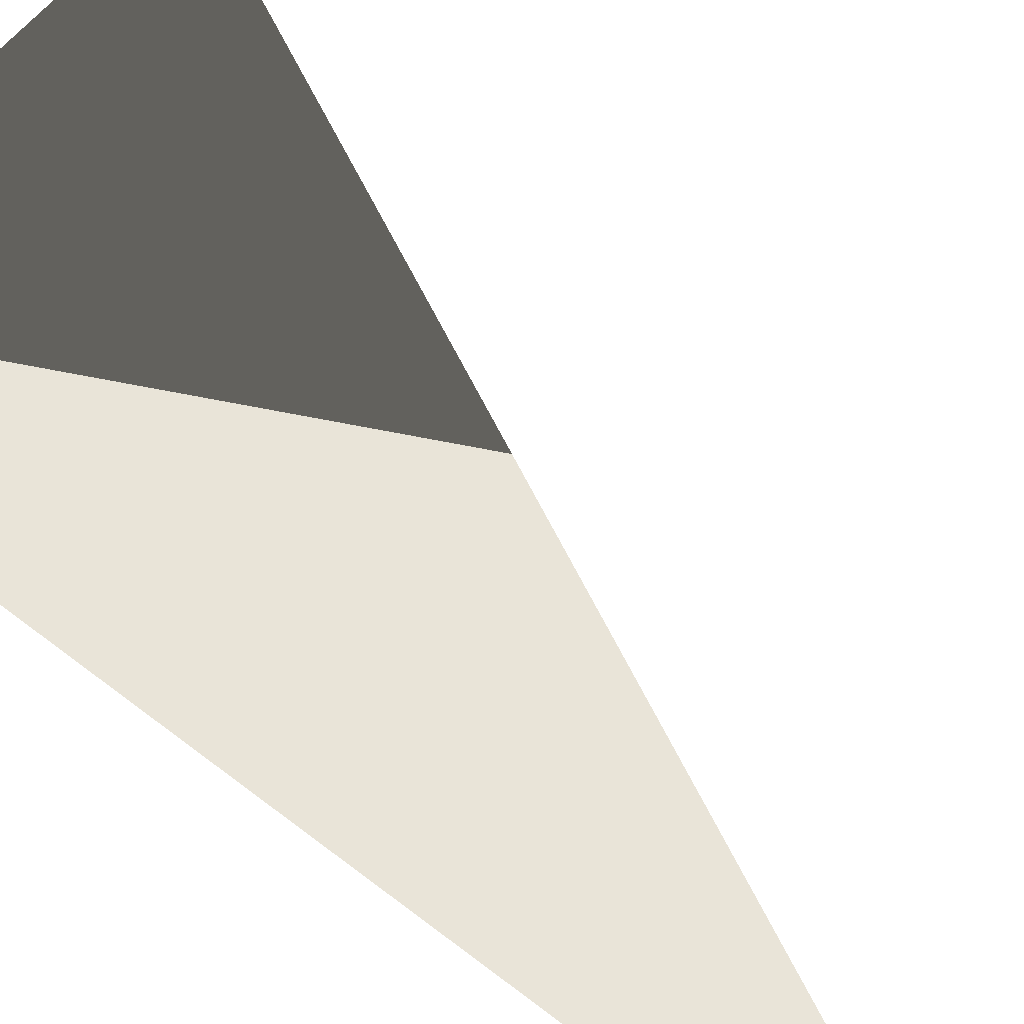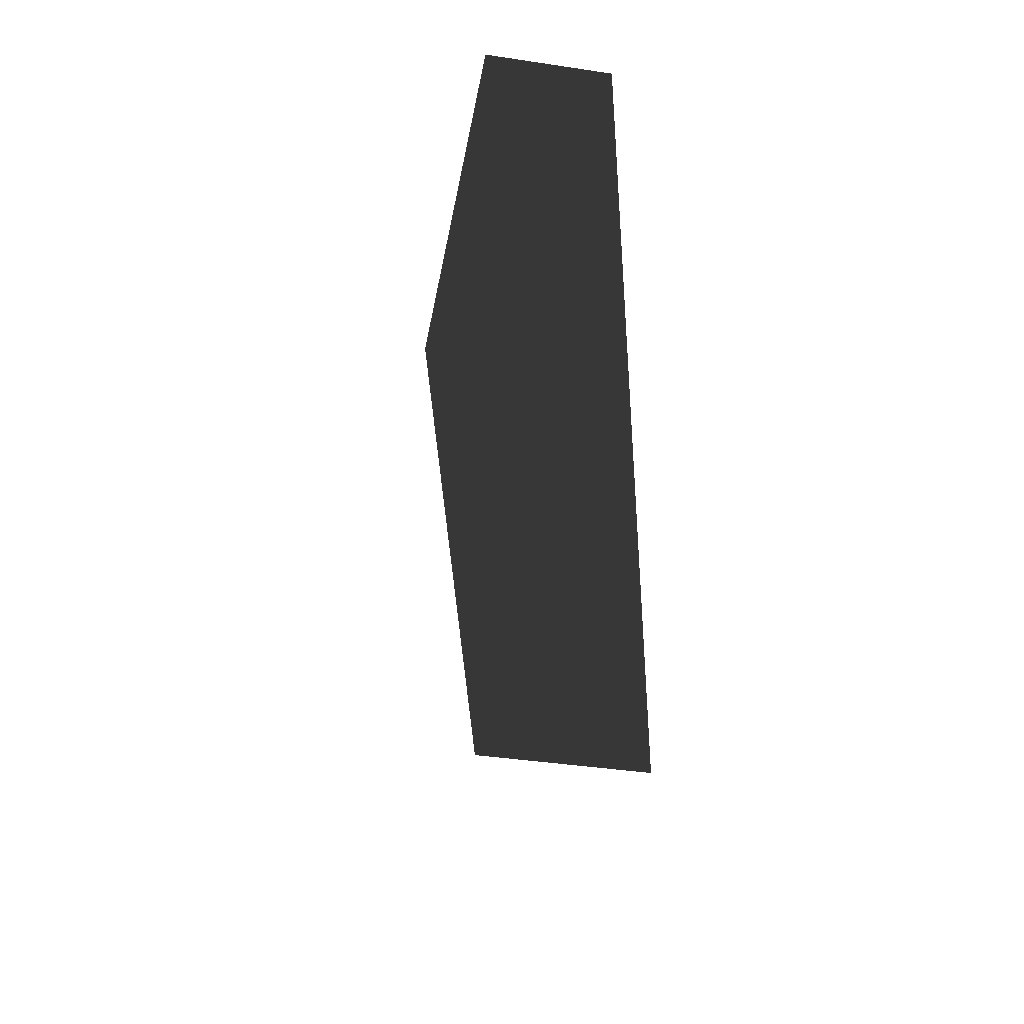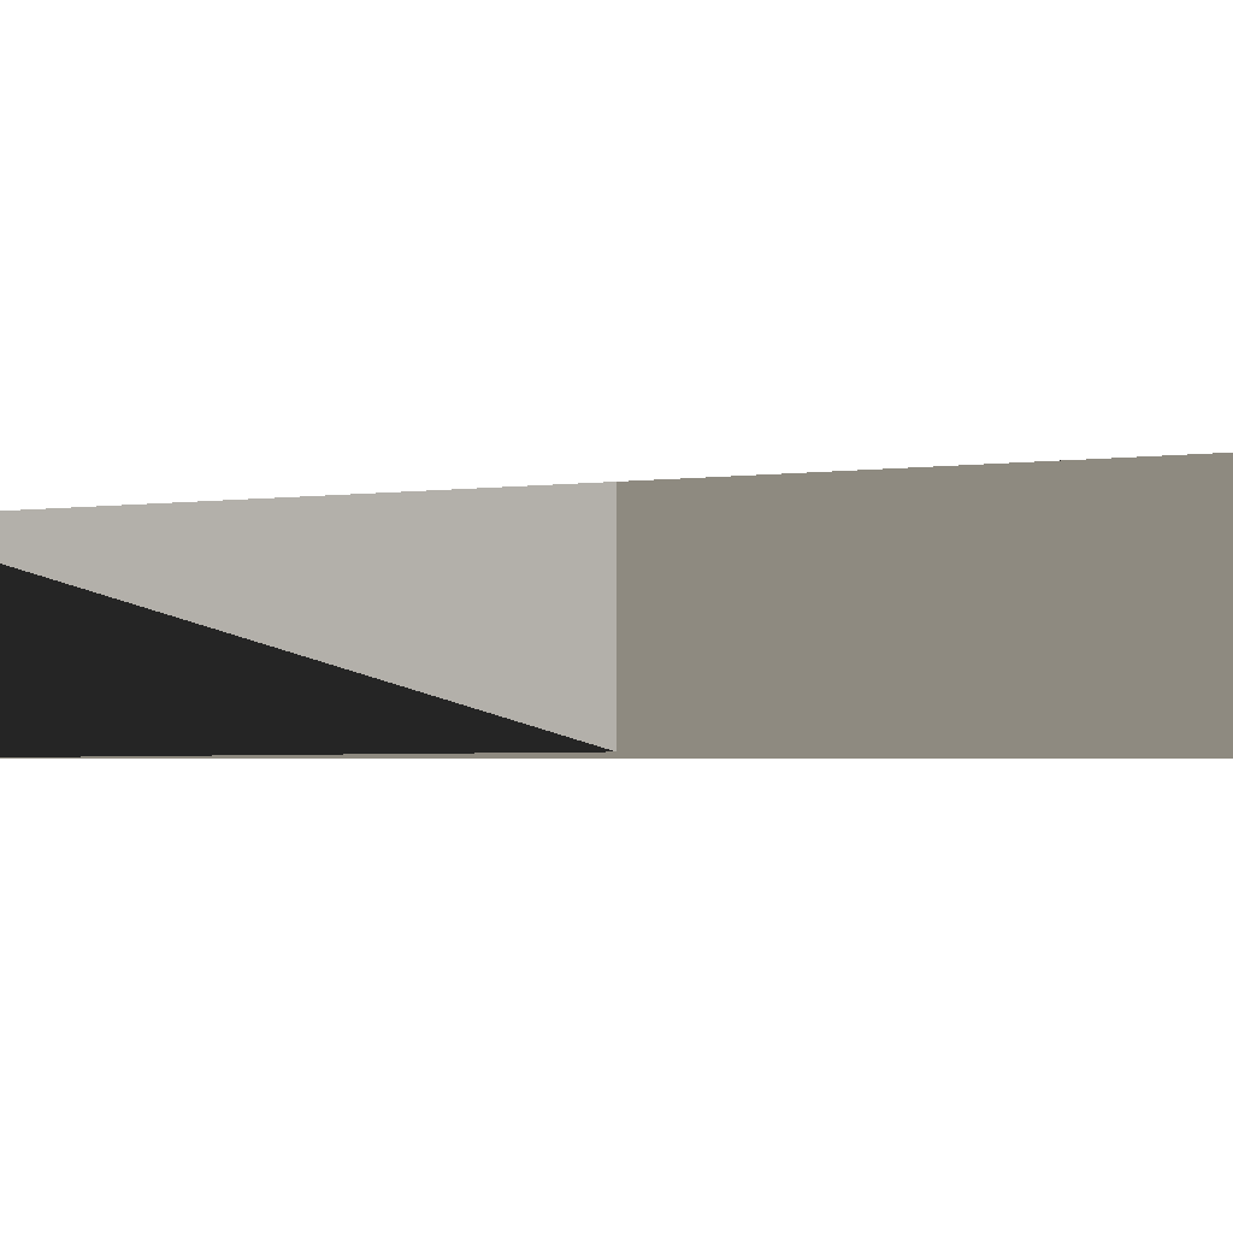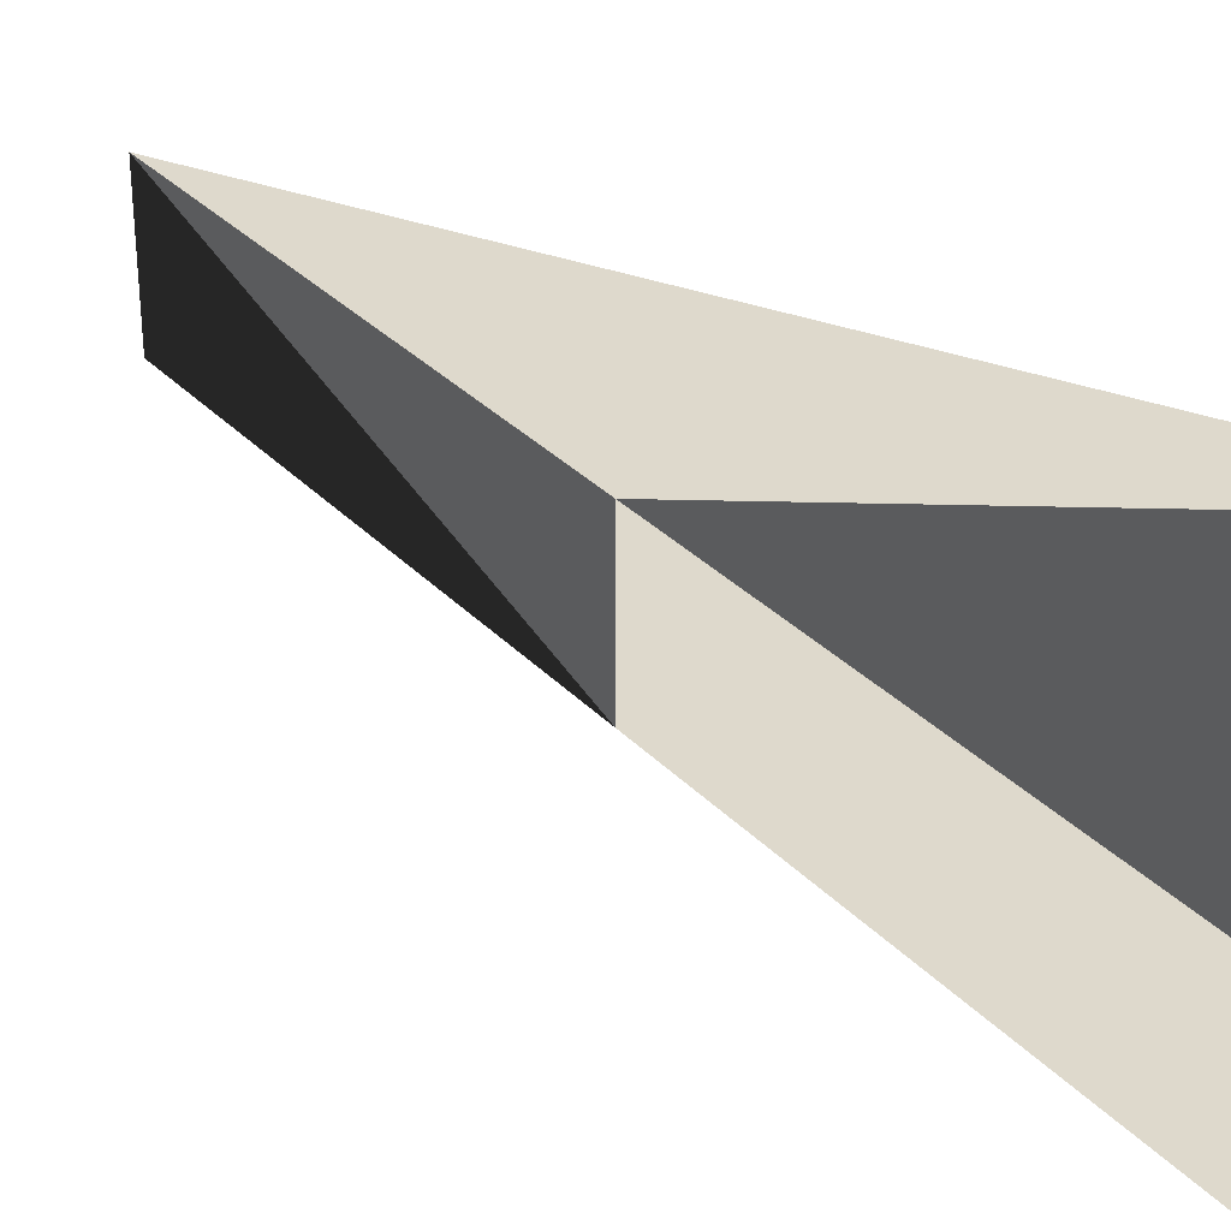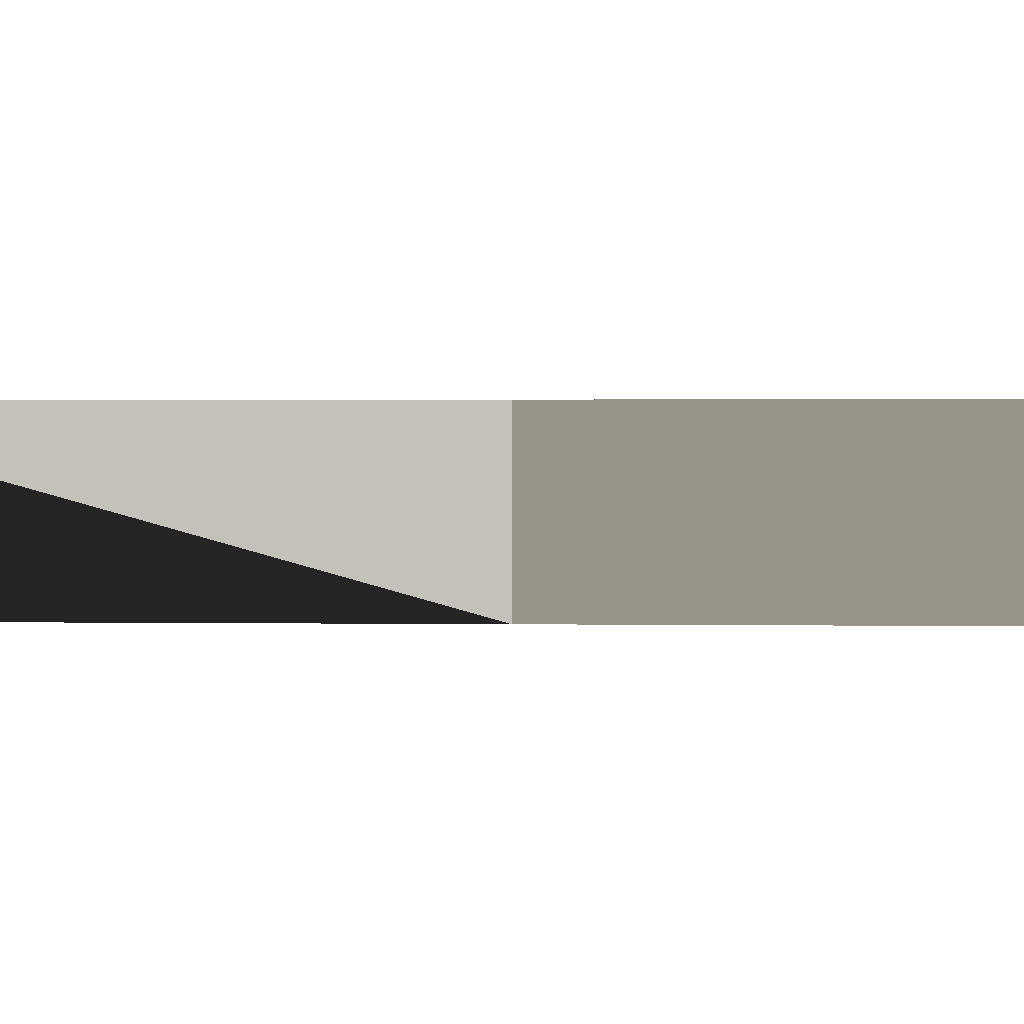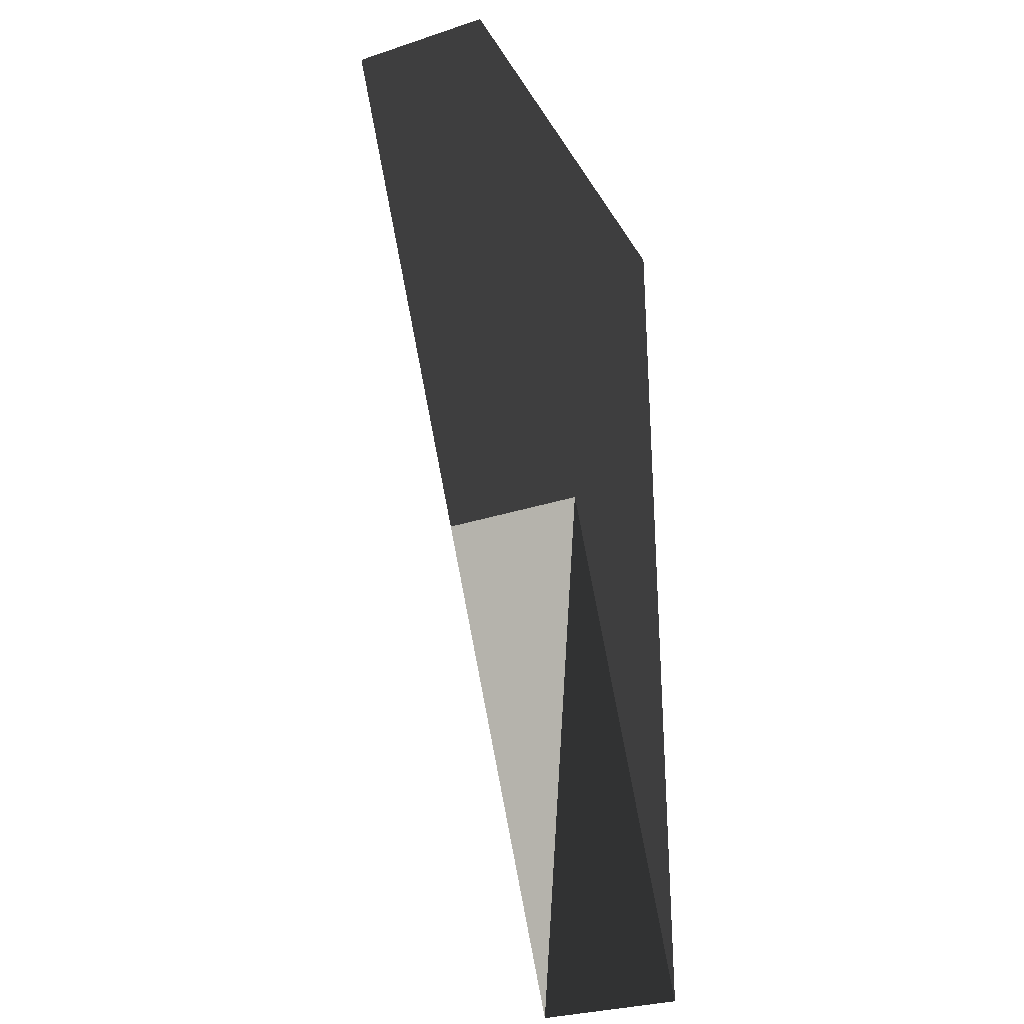
<metadata>
{"format":"obj","ext":"obj","renderer":"f3d","projection":"perspective","resolution":1024,"background":"white","views":[{"elev":60.0,"azim":-51.6,"up":"+Z"},{"elev":-41.1,"azim":-100.3,"up":"+Y"},{"elev":-3.0,"azim":92.1,"up":"+Z"},{"elev":32.0,"azim":118.4,"up":"+Z"},{"elev":1.3,"azim":67.5,"up":"+Z"},{"elev":-30.1,"azim":115.4,"up":"+Y"}]}
</metadata>
<code>
v 72.33 24 16
v 21 24 16
v 21 -79.66 16
v 46.67 -27.83 16
v 46.67 -27.83 -0.001
v 21 -79.66 -0.001
v 21 24 -0.001
v 72.33 24 -0.001
f 3 4 2
f 1 2 4
f 5 4 3
f 5 3 6
f 8 5 7
f 6 7 5
f 8 1 4
f 8 4 5
f 7 6 3
f 7 3 2
f 8 7 2
f 8 2 1

</code>
